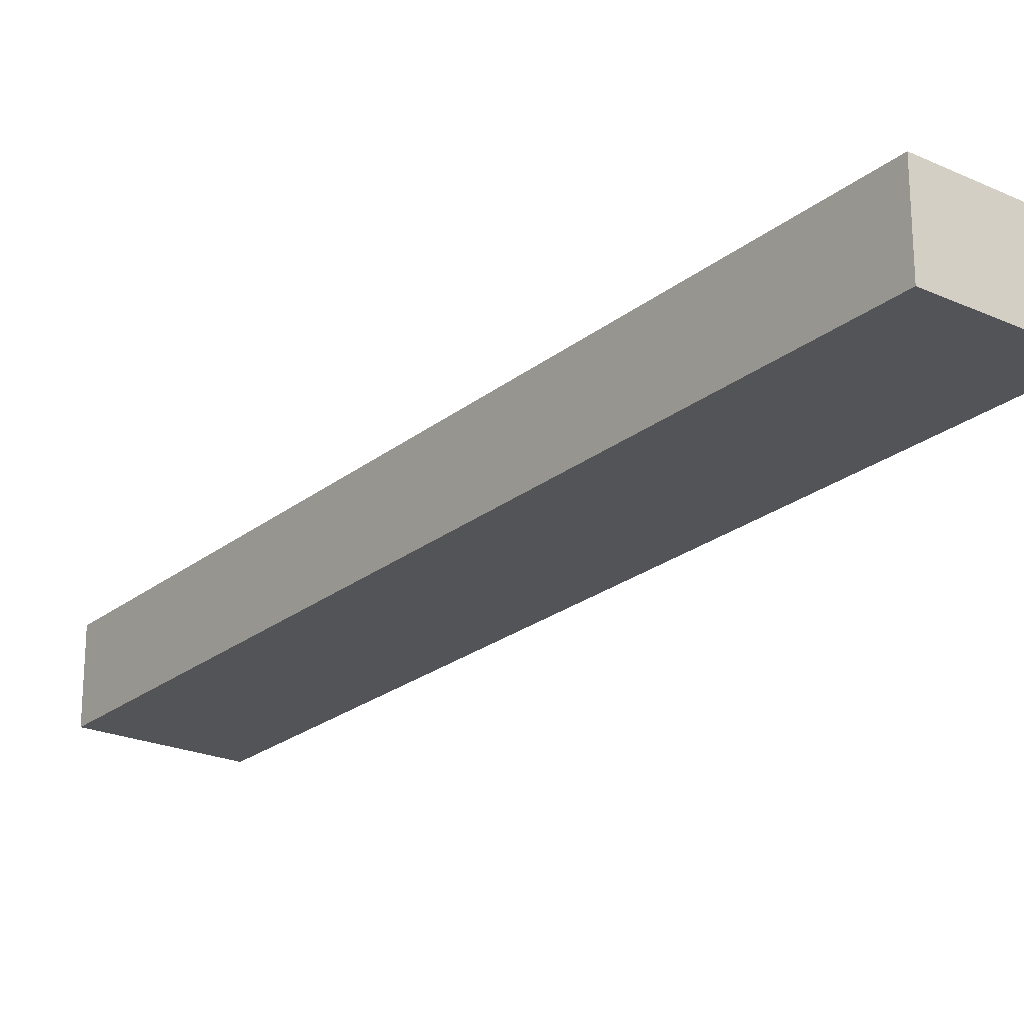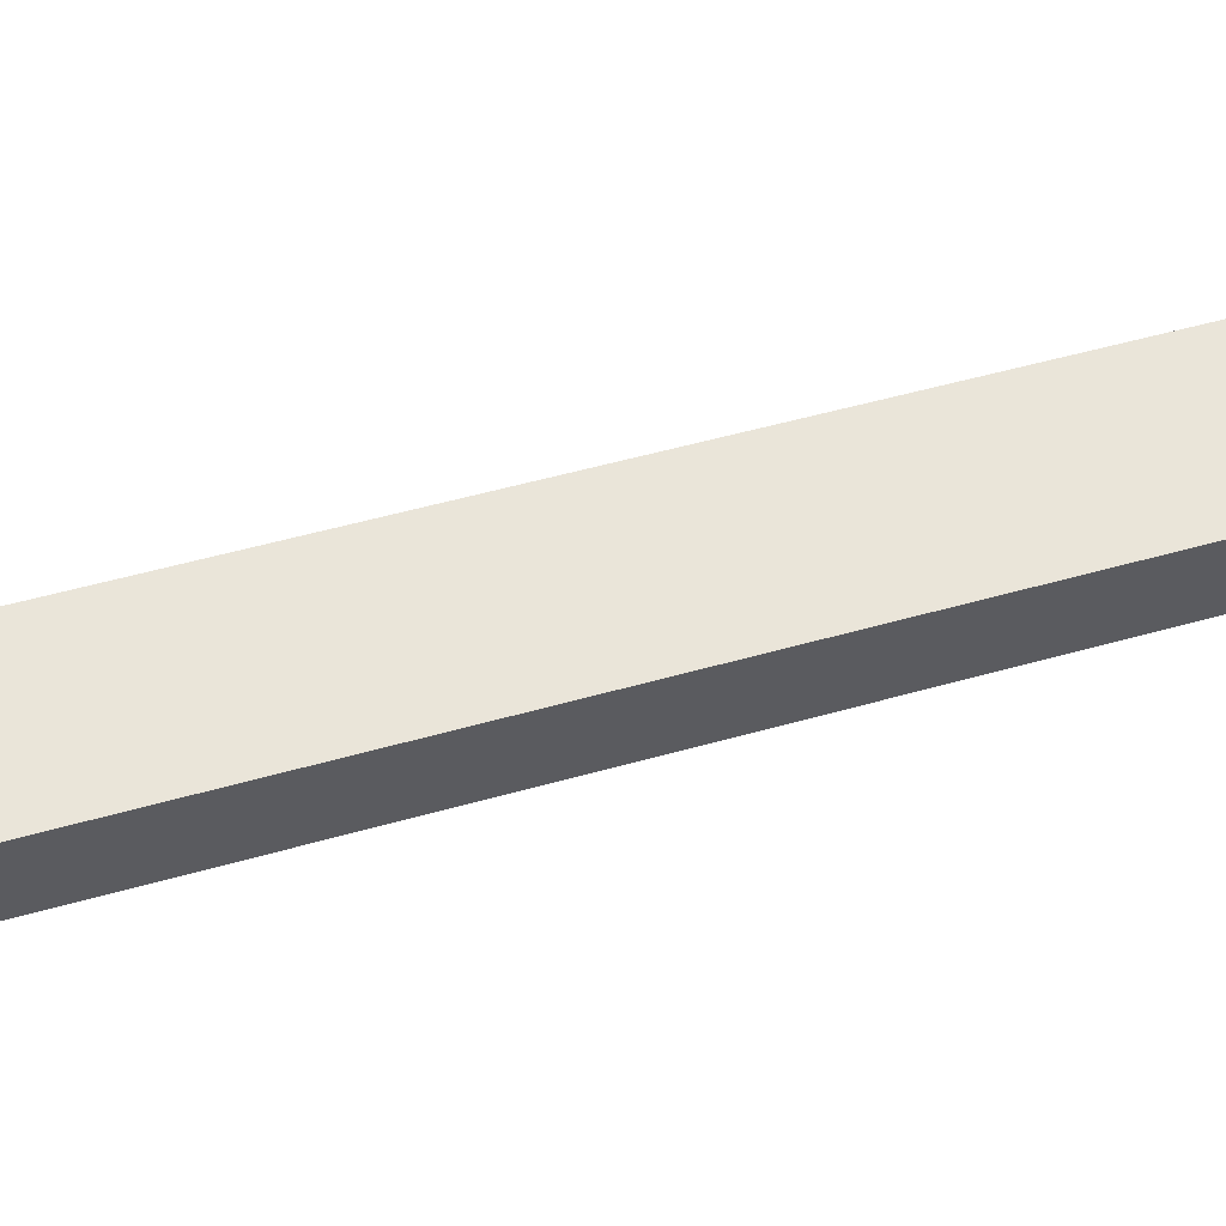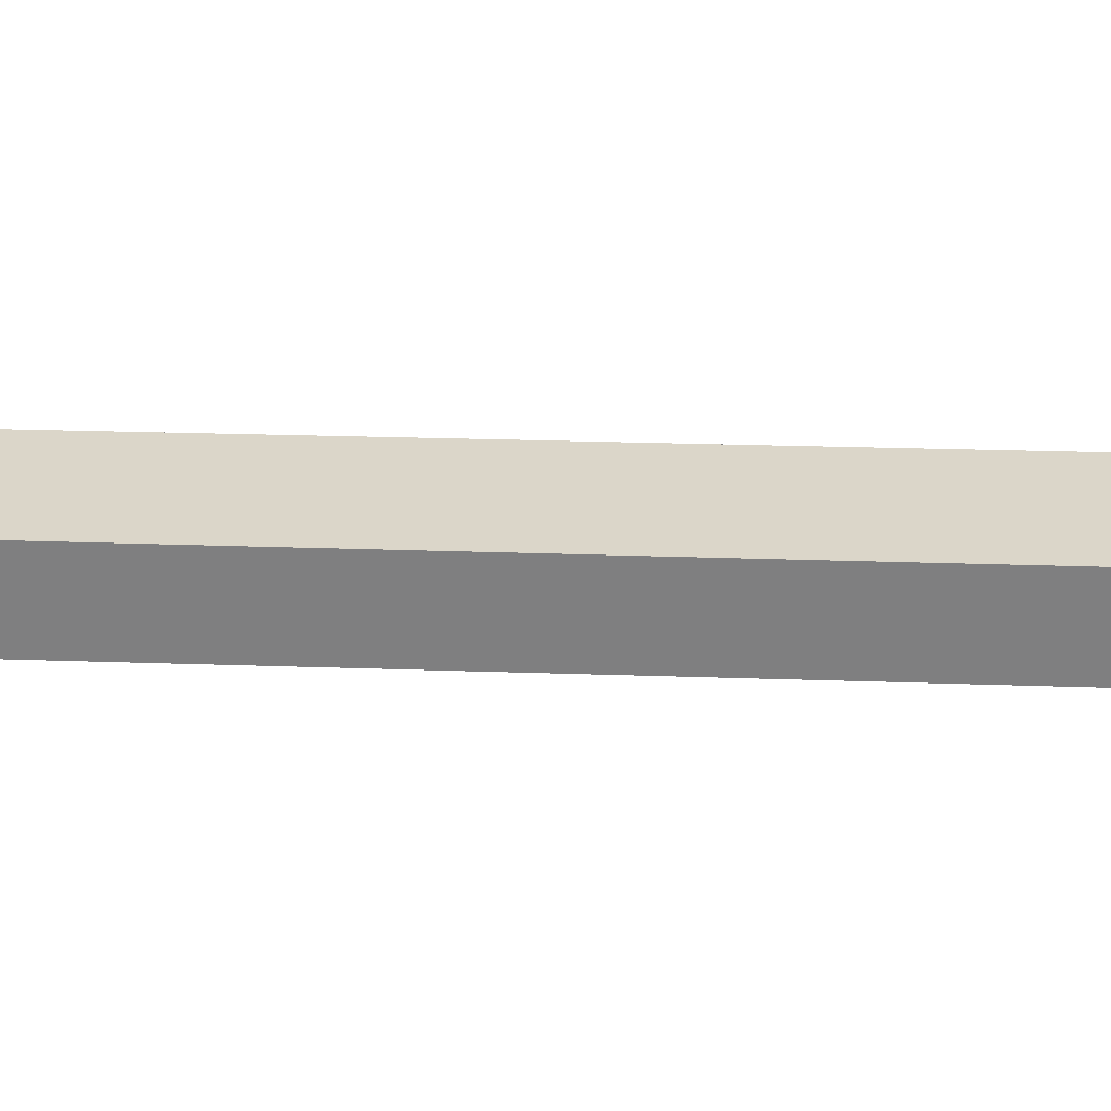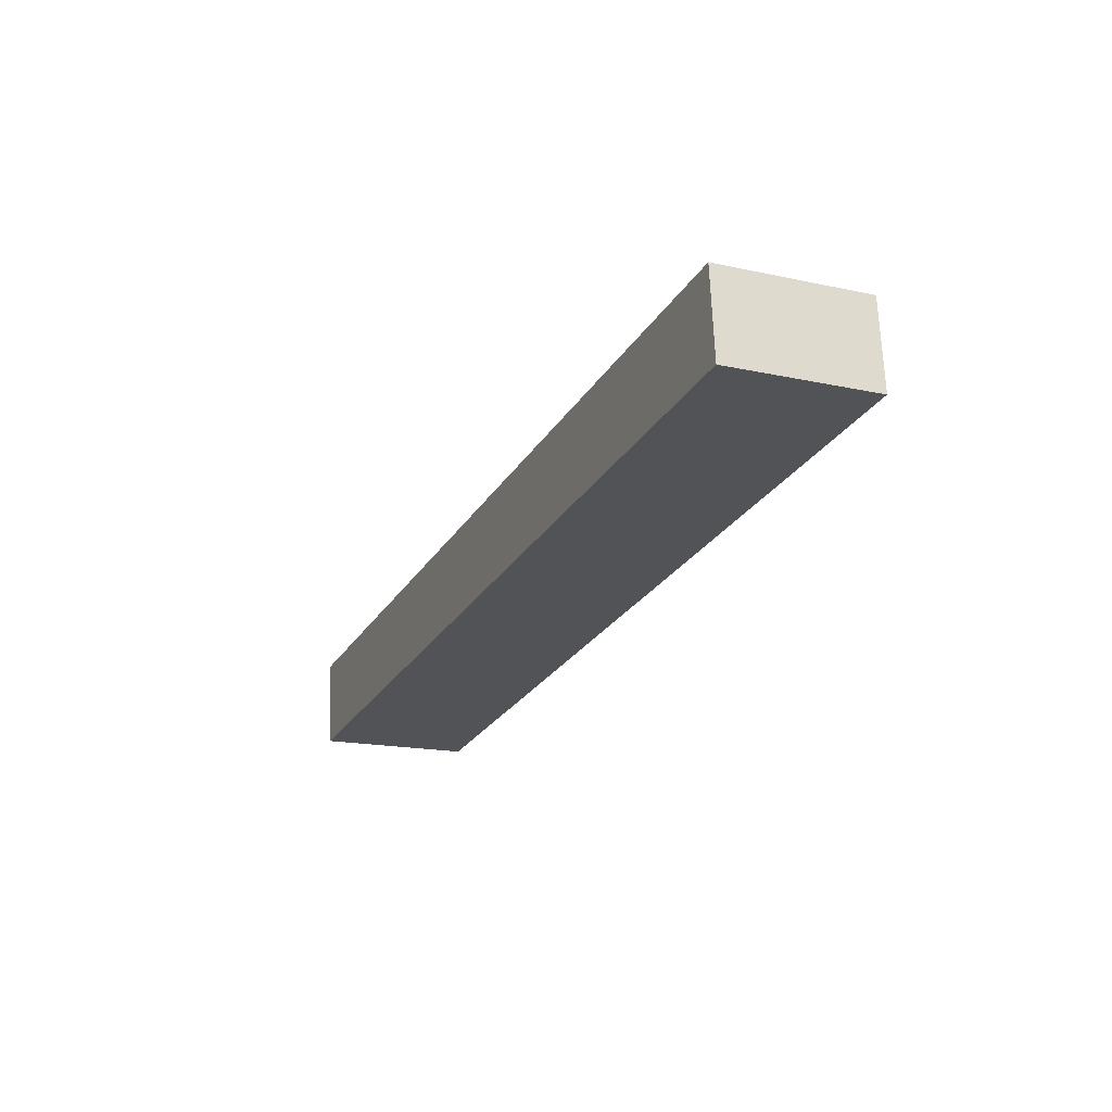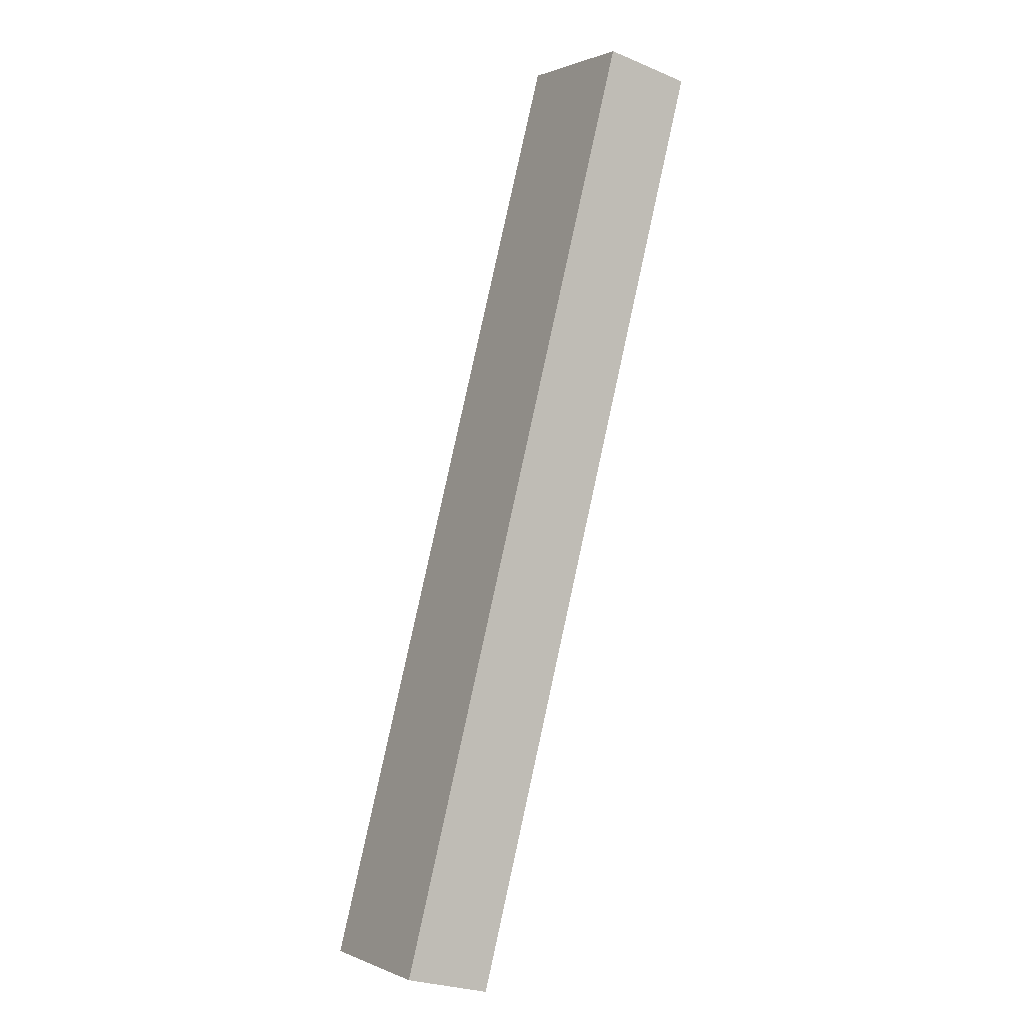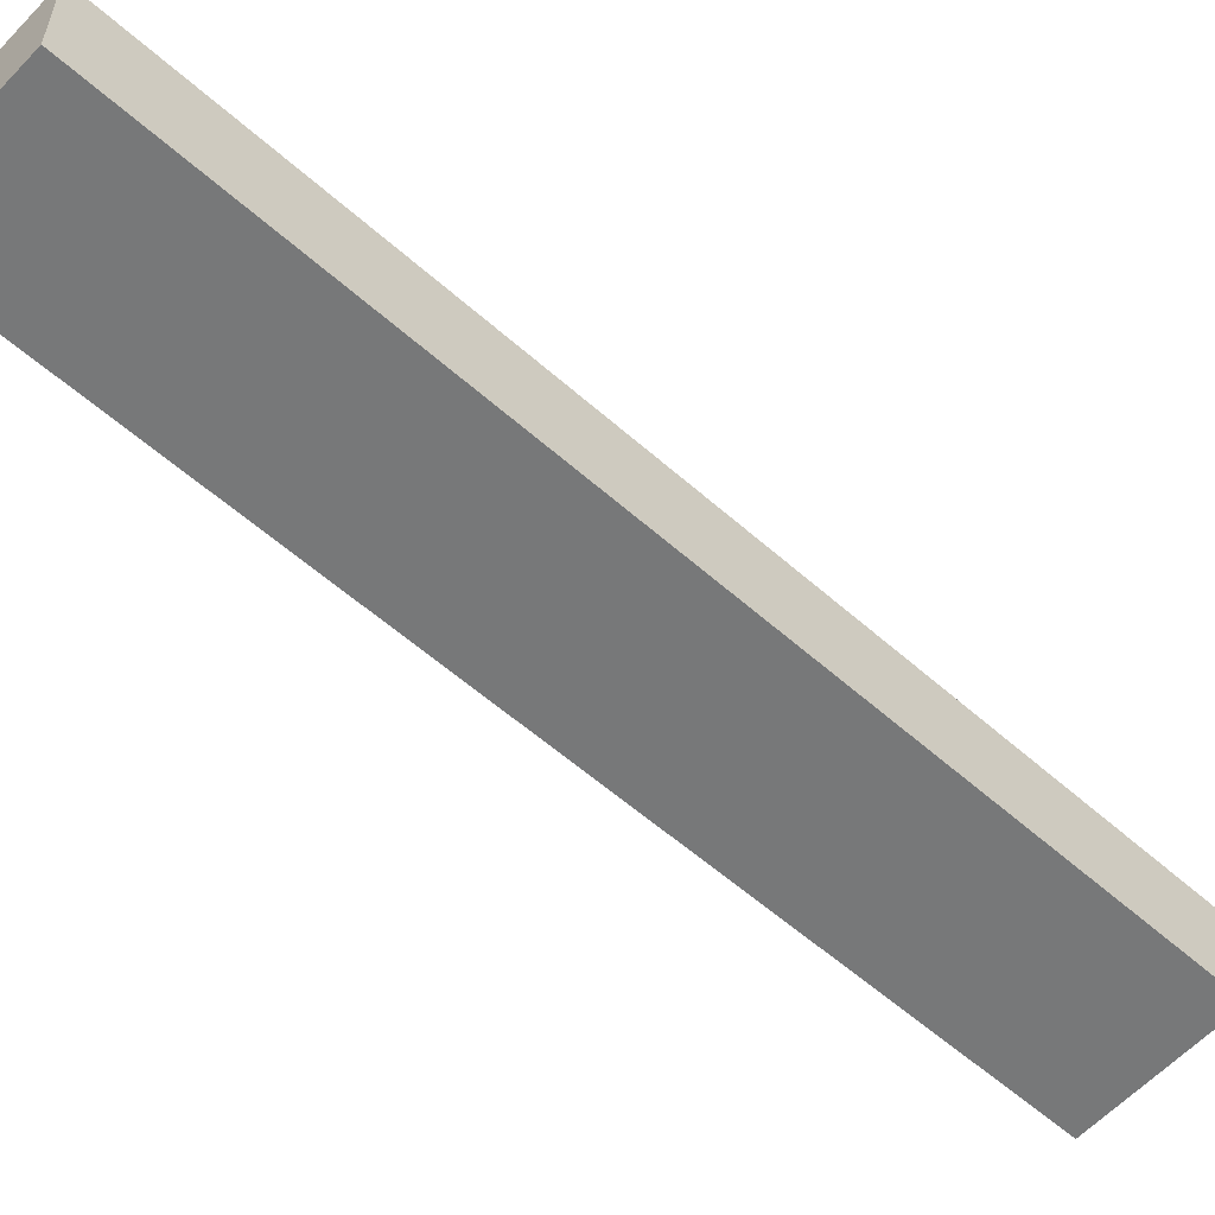
<metadata>
{"format":"obj","ext":"obj","renderer":"f3d","projection":"perspective","resolution":1024,"background":"white","views":[{"elev":-23.3,"azim":119.9,"up":"+Y"},{"elev":57.8,"azim":-128.9,"up":"+Y"},{"elev":29.8,"azim":69.8,"up":"+Y"},{"elev":67.5,"azim":177.7,"up":"+Z"},{"elev":-26.6,"azim":-123.3,"up":"+Z"},{"elev":-57.3,"azim":-155.6,"up":"+Y"}]}
</metadata>
<code>
v  15.1 2.6 -24.22
v  0 2.6 1.592e-16
v  4.051 2.6 1.803
v  10.92 2.6 -25.95
v  0 0 0
v  15.1 1.483e-15 -24.22
v  4.051 -1.104e-16 1.803
v  10.92 1.589e-15 -25.95
g defaultobject
f 1 2 3
f 2 1 4
f 5 6 7
f 6 5 8
f 2 7 3
f 7 2 5
f 1 8 4
f 8 1 6
f 4 5 2
f 5 4 8
f 3 6 1
f 6 3 7

</code>
